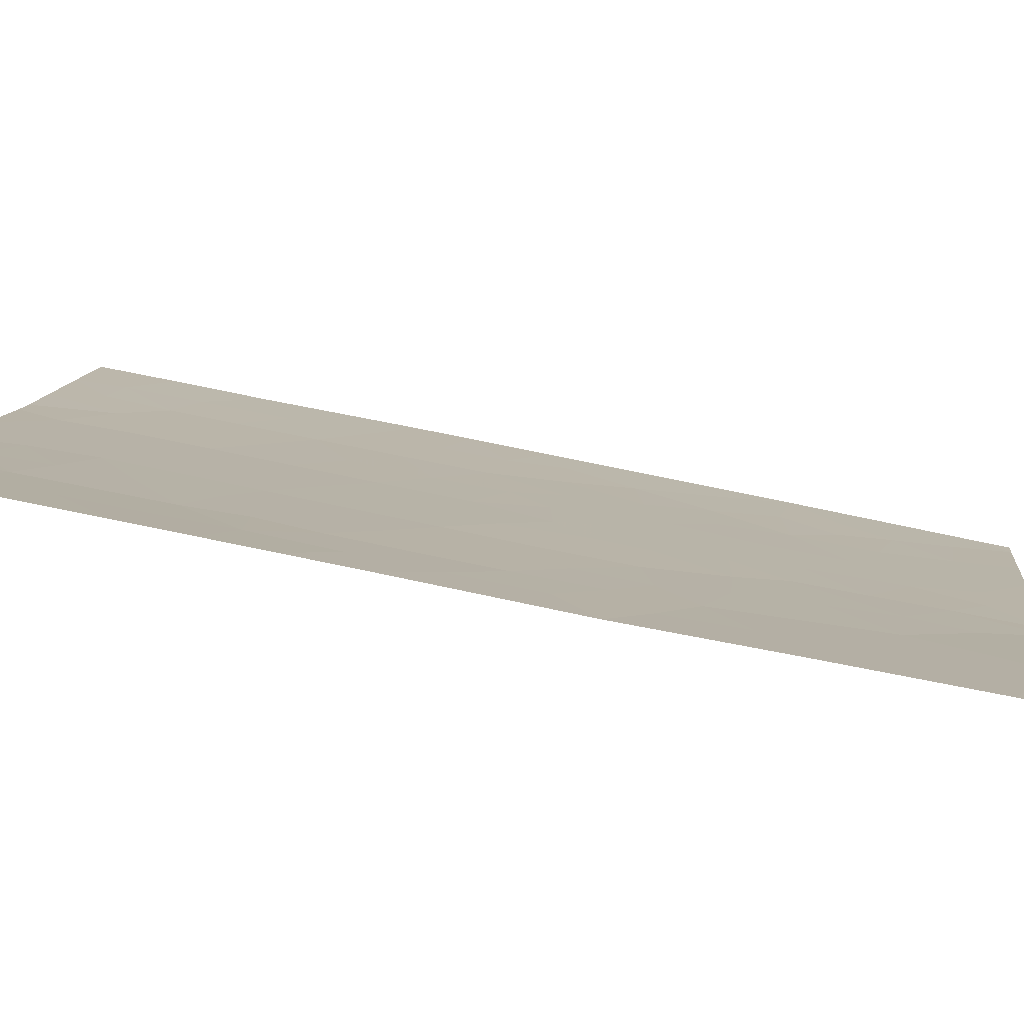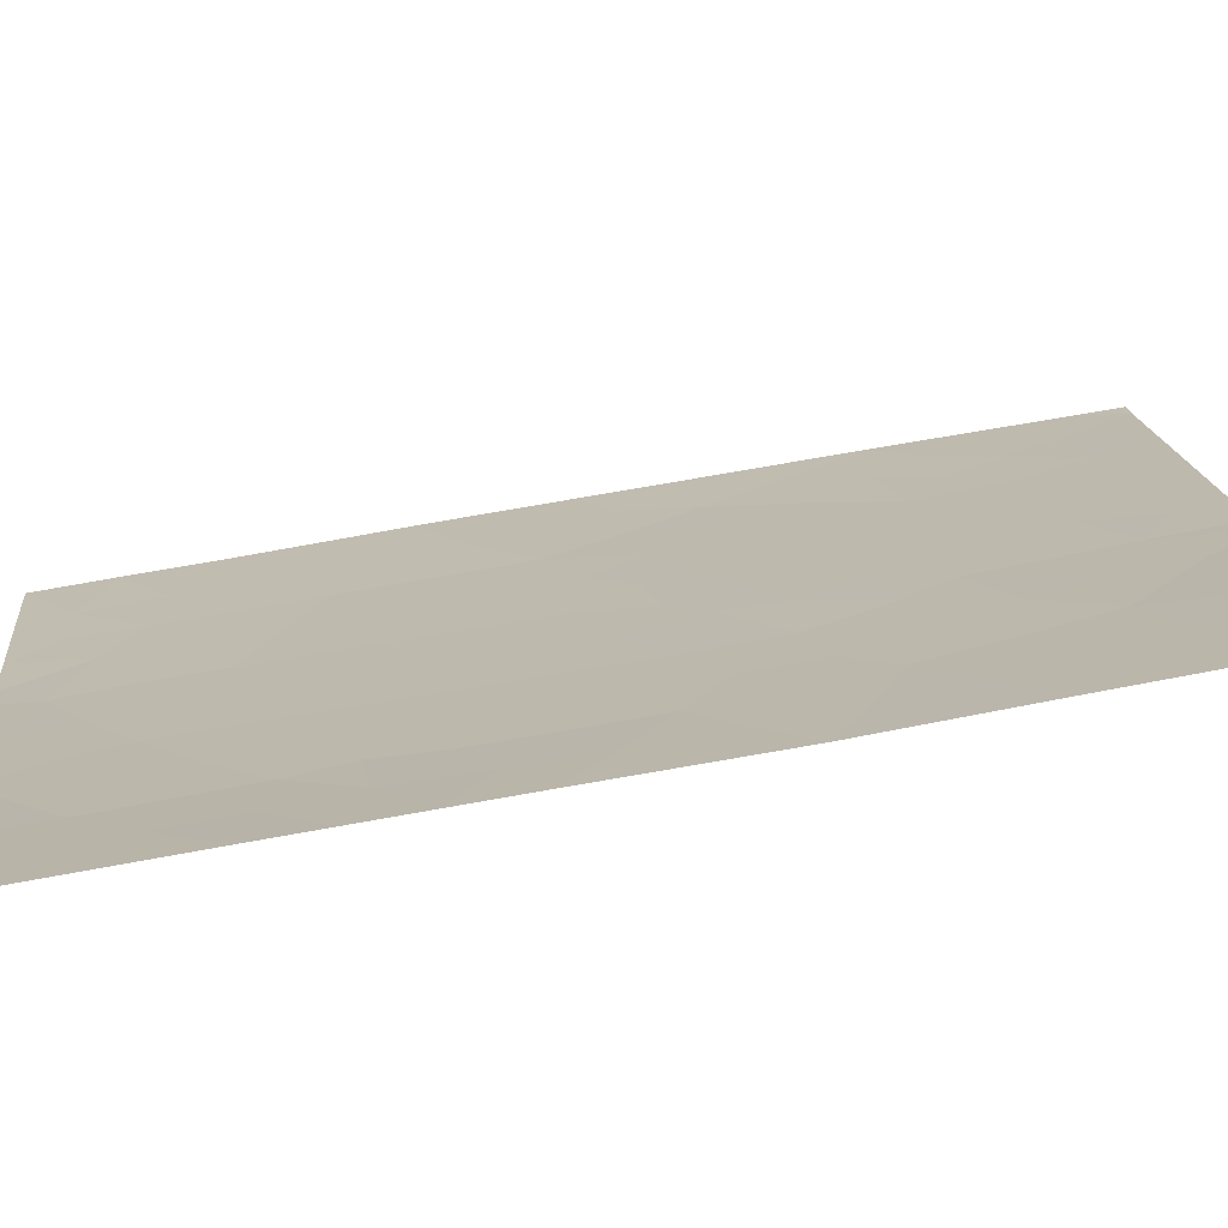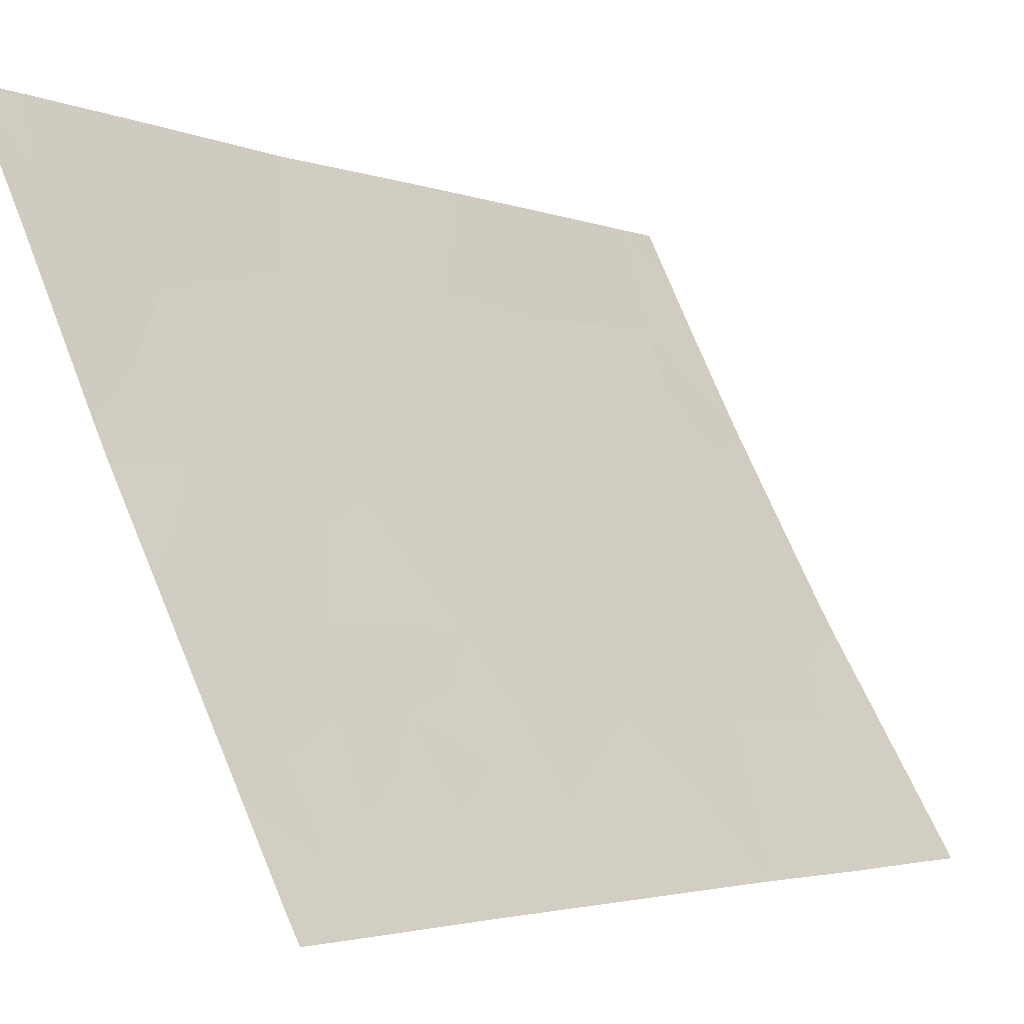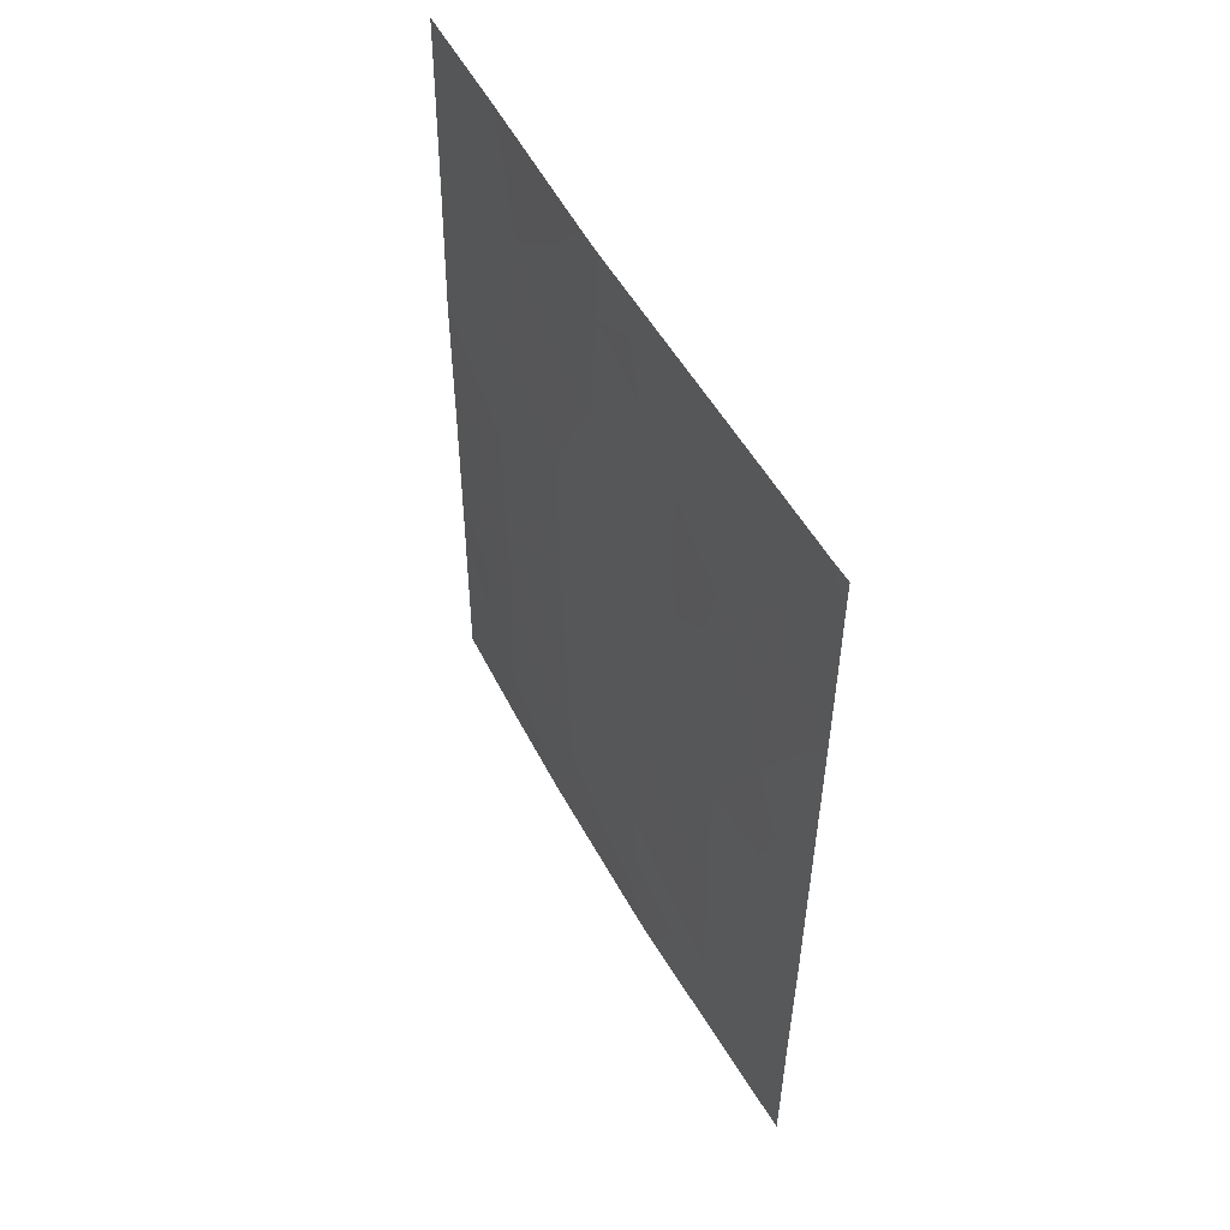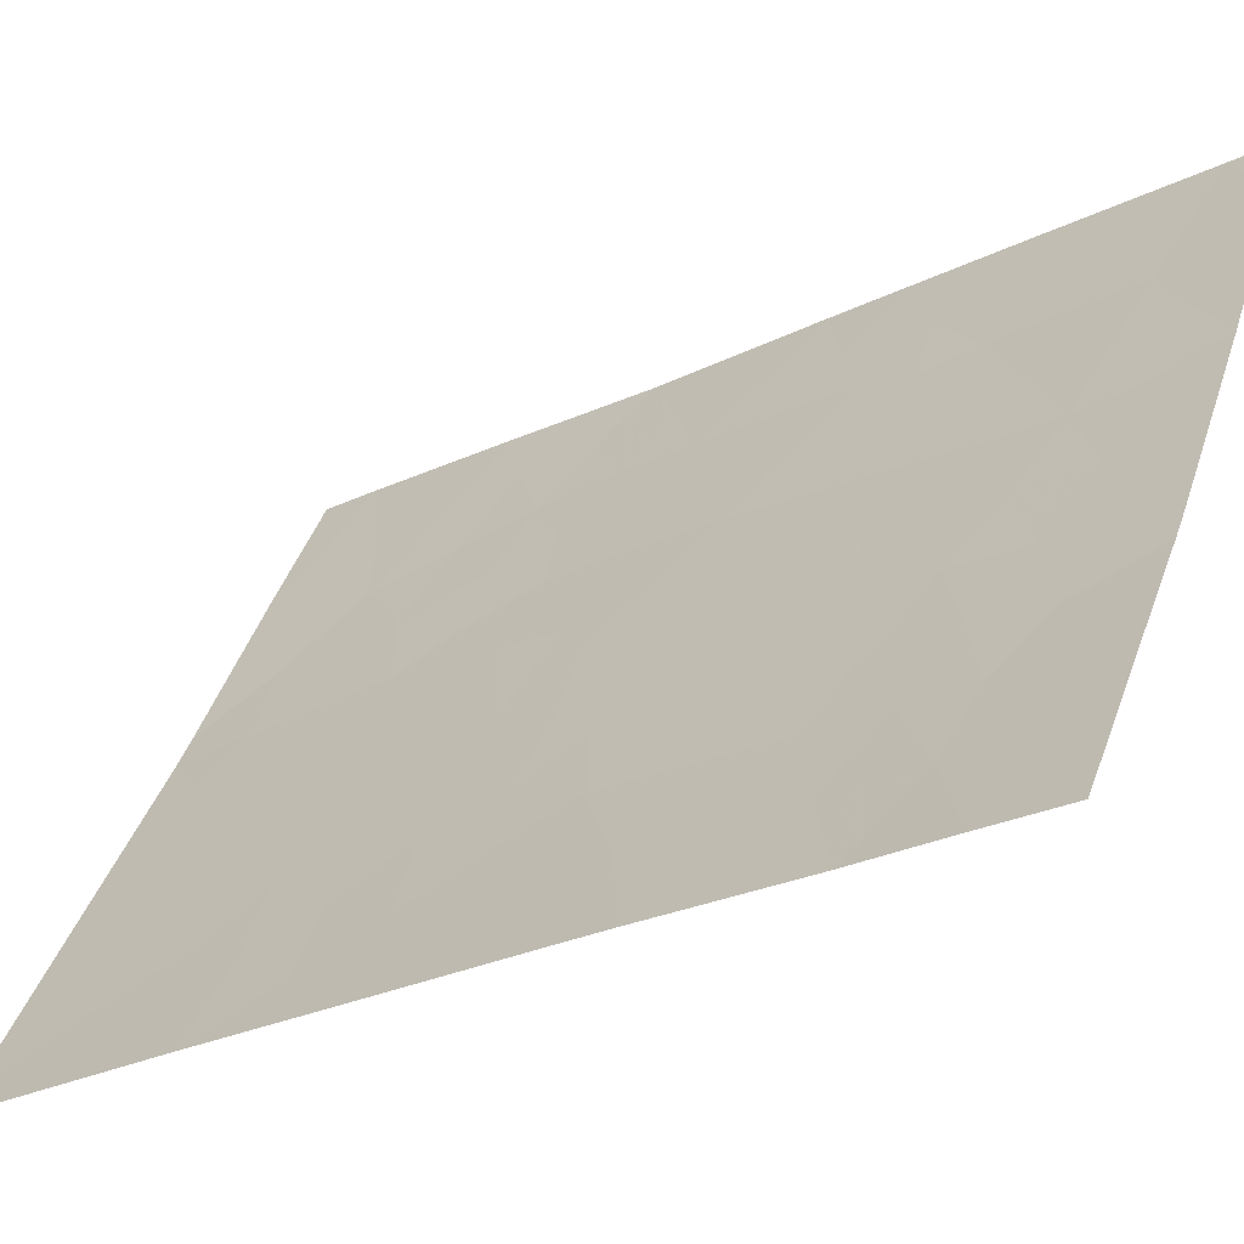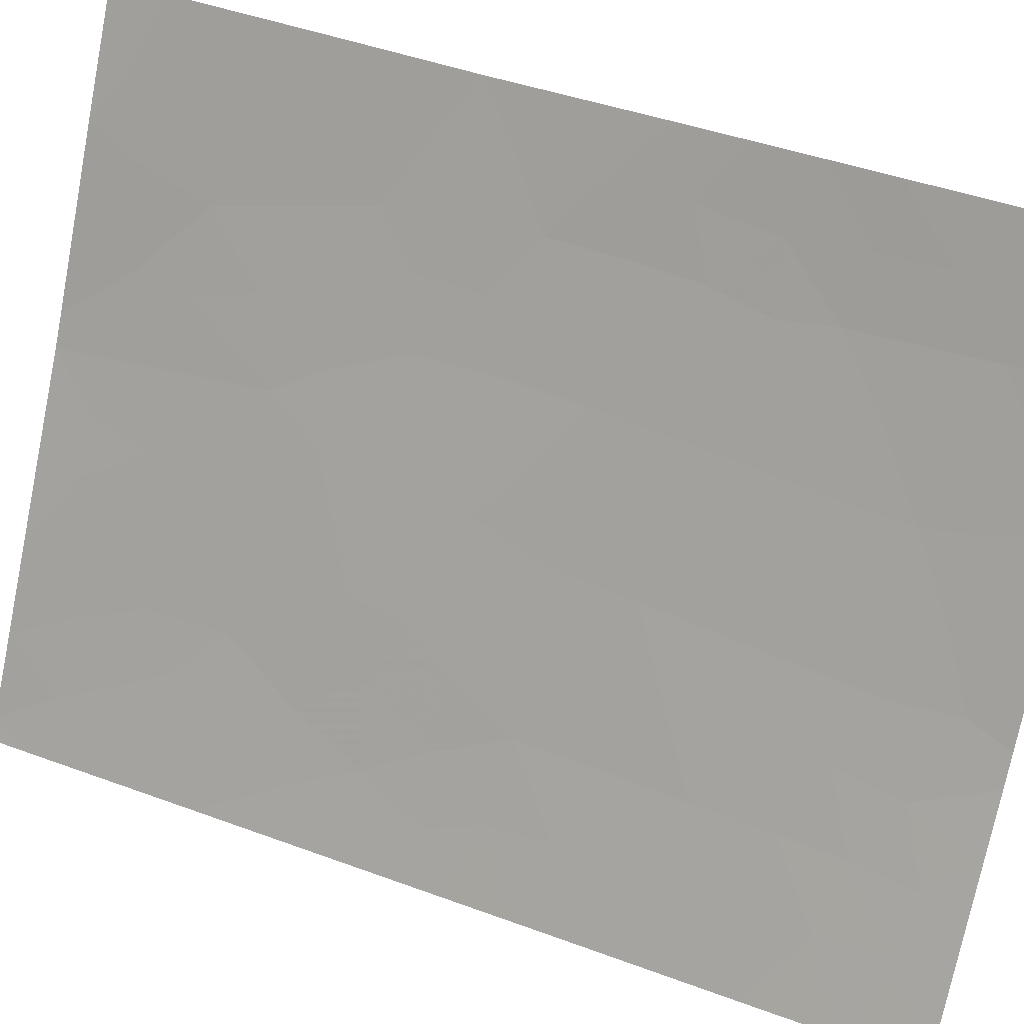
<metadata>
{"format":"obj","ext":"obj","renderer":"f3d","projection":"perspective","resolution":1024,"background":"white","views":[{"elev":70.7,"azim":102.3,"up":"+Z"},{"elev":76.8,"azim":80.3,"up":"+Z"},{"elev":-2.4,"azim":-142.3,"up":"+Z"},{"elev":53.1,"azim":-179.3,"up":"+Y"},{"elev":-26.6,"azim":-51.6,"up":"+Z"},{"elev":41.7,"azim":-65.9,"up":"+Z"}]}
</metadata>
<code>
v -90.92 -45.63 56.74
v -90.96 -49.45 56.53
v -90.03 -46.58 58.32
v -90.76 -43.54 57.11
v -92.4 -42.8 54.21
v -89.83 -50 58.58
v -89.17 -50 59.86
v -90.07 -48.44 58.18
v -92.98 -45.77 53.2
v -92.98 -45.05 53.2
v -89.26 -41.73 59.88
v -89.98 -42.45 58.52
v -90.34 -38 57.97
v -89.53 -39.68 59.46
v -88.44 -47.42 61.34
v -89.16 -48.91 59.88
v -89.2 -47.15 59.83
v -88.45 -45.78 61.35
v -89.19 -45.62 59.91
v -90.21 -41.46 58.15
v -91.43 -42.24 55.96
v -89.18 -43.69 59.99
v -88.48 -40.67 61.41
v -88.46 -42.65 61.36
v -92.96 -47.8 53.17
v -91.93 -46.71 54.94
v -92.84 -38 53.48
v -88.51 -38.72 61.45
v -89.98 -44.62 58.48
v -92.99 -40.84 53.22
v -90.54 -38 57.59
v -92.99 -42.96 53.21
v -88.43 -49.38 61.32
v -88.43 -50 61.32
v -88.45 -44.87 61.36
v -91.76 -38 55.41
v -92.99 -38.55 53.22
v -88.51 -38 61.46
v -89.28 -38 60.01
v -91.06 -50 56.34
v -91.27 -50 55.97
v -91.71 -50 55.23
v -92.95 -50 53.16
v -92.99 -38 53.22
v -90.98 -47.64 56.57
v -91.39 -40.14 56.03
v -91.92 -44.56 55.03
v -90.9 -44.52 56.83
v -91.41 -45.11 55.91
v -91.43 -44.19 55.91
v -89.53 -49.47 59.17
v -90 -49.28 58.29
v -89.6 -48.67 59.07
v -92.47 -44.45 54.08
v -92.45 -45.28 54.11
v -92.62 -43.72 53.83
v -92.14 -43.65 54.65
v -89.81 -38 58.99
v -89.42 -38.72 59.72
v -90.01 -38.82 58.57
v -88.8 -48.2 60.62
v -89.18 -48.01 59.85
v -88.81 -47.29 60.6
v -88.45 -46.6 61.35
v -88.86 -46.33 60.53
v -89.26 -46.41 59.75
v -88.81 -45.27 60.65
v -90.39 -44.09 57.76
v -90.44 -45.12 57.64
v -91.36 -41.2 56.09
v -91.74 -41.71 55.4
v -91.86 -40.82 55.18
v -91.04 -42.85 56.63
v -90.89 -41.74 56.93
v -91.68 -43.58 55.48
v -92.2 -40.25 54.59
v -91.88 -39.75 55.16
v -89.56 -43.14 59.28
v -89.57 -44.15 59.26
v -89.96 -43.6 58.53
v -89.17 -44.68 59.97
v -89.58 -45.11 59.21
v -90.44 -50 57.46
v -89.55 -42.25 59.32
v -89.19 -42.69 59.98
v -88.47 -41.66 61.39
v -88.84 -42.18 60.66
v -88.9 -41.19 60.6
v -92.45 -47.28 54.06
v -91.94 -47.74 54.9
v -92.3 -38 54.45
v -92.6 -38.78 53.91
v -88.5 -39.69 61.43
v -88.97 -40.2 60.5
v -88.99 -39.24 60.51
v -92.97 -46.78 53.18
v -92.45 -46.24 54.08
v -91.92 -45.66 54.99
v -92.98 -44 53.21
v -92.6 -40.23 53.91
v -92.42 -40.97 54.21
v -90.01 -45.61 58.4
v -90.47 -46.13 57.54
v -91 -48.56 56.49
v -90.54 -48.08 57.35
v -90.53 -49 57.34
v -88.8 -50 60.59
v -88.79 -49.18 60.61
v -92.16 -41.81 54.64
v -92.66 -41.88 53.78
v -89.61 -46.93 59.08
v -89.6 -46.04 59.15
v -88.81 -44.26 60.68
v -88.44 -48.4 61.33
v -92.99 -39.69 53.22
v -88.93 -38.44 60.65
v -88.9 -38 60.74
v -90.06 -47.53 58.23
v -89.62 -47.82 59.03
v -89.5 -50 59.22
v -91.89 -42.63 55.11
v -91.47 -48.15 55.71
v -91.43 -46.16 55.84
v -92.96 -48.99 53.17
v -92.33 -50 54.19
v -92.4 -49.39 54.09
v -91.52 -49.05 55.58
v -88.81 -43.2 60.68
v -88.45 -43.76 61.36
v -92.99 -41.9 53.22
v -91.15 -38 56.5
v -91.24 -38.6 56.33
v -90.98 -39.46 56.78
v -91.54 -39.1 55.78
v -90.5 -47.12 57.45
v -90.95 -46.65 56.65
v -89.39 -40.76 59.68
v -89.75 -41.46 59
v -89.91 -40.47 58.73
v -91.45 -47.18 55.77
v -90.87 -40.68 56.97
v -90.45 -39.97 57.73
v -92.08 -38.83 54.82
v -92.39 -39.56 54.26
v -90.86 -38.61 57.01
v -90.04 -39.61 58.5
v -92.43 -48.4 54.06
v -91.19 -43.65 56.35
v -91.99 -49.43 54.78
v -91.95 -48.58 54.87
v -90.5 -42.37 57.61
v -91.47 -43.03 55.87
v -90.5 -39.05 57.66
v -90.66 -41.53 57.34
v -90.41 -40.84 57.79
v -90.5 -43.09 57.58
f 48 49 50
f 51 52 53
f 47 55 54
f 56 57 54
f 58 59 60
f 61 62 63
f 64 63 65
f 65 66 19
f 48 68 69
f 70 71 72
f 50 75 148
f 76 77 72
f 78 79 80
f 81 82 79
f 83 106 52
f 78 84 85
f 86 87 88
f 147 89 90
f 93 94 95
f 96 97 89
f 55 98 97
f 10 99 54
f 100 76 101
f 31 13 153
f 69 102 103
f 104 105 106
f 7 108 107
f 101 109 110
f 66 111 112
f 113 67 81
f 108 61 114
f 39 117 116
f 118 111 119
f 6 51 120
f 119 62 53
f 75 57 121
f 127 122 104
f 98 49 123
f 12 156 151
f 80 68 156
f 116 95 59
f 42 125 149
f 37 44 27
f 126 124 147
f 40 41 2
f 128 129 113
f 82 112 102
f 130 30 110
f 36 131 132
f 132 133 134
f 135 136 103
f 121 109 71
f 137 138 139
f 60 14 146
f 85 87 128
f 135 118 105
f 90 140 122
f 136 140 123
f 41 42 127
f 141 133 142
f 143 134 77
f 142 153 146
f 94 88 137
f 138 84 12
f 4 48 148
f 48 1 49
f 16 51 53
f 51 6 52
f 53 52 8
f 9 10 55
f 54 55 10
f 56 5 57
f 13 58 60
f 58 39 59
f 60 59 14
f 15 61 63
f 61 16 62
f 63 62 17
f 18 64 65
f 64 15 63
f 65 63 17
f 18 65 67
f 65 17 66
f 67 65 19
f 1 48 69
f 48 4 68
f 69 68 29
f 46 70 72
f 70 21 71
f 141 154 74
f 74 73 21
f 76 144 77
f 72 77 46
f 12 78 80
f 78 22 79
f 80 79 29
f 22 81 79
f 81 19 82
f 79 82 29
f 6 83 52
f 83 40 2
f 52 106 8
f 22 78 85
f 78 12 84
f 85 84 11
f 23 86 88
f 86 24 87
f 88 87 11
f 147 25 89
f 90 89 26
f 27 91 92
f 91 36 143
f 92 91 143
f 28 93 95
f 93 23 94
f 95 94 14
f 25 96 89
f 96 9 97
f 89 97 26
f 9 55 97
f 55 47 98
f 97 98 26
f 99 32 56
f 5 56 32
f 30 100 101
f 100 144 76
f 101 76 72
f 1 69 103
f 69 29 102
f 103 102 3
f 2 104 106
f 104 45 105
f 106 105 8
f 33 34 107
f 107 108 33
f 7 16 108
f 30 101 110
f 101 72 109
f 110 109 5
f 19 66 112
f 66 17 111
f 112 111 3
f 35 18 67
f 22 113 81
f 113 35 67
f 81 67 19
f 33 108 114
f 108 16 61
f 114 61 15
f 92 37 27
f 100 30 115
f 92 115 37
f 38 116 117
f 116 38 28
f 8 118 119
f 118 3 111
f 119 111 17
f 16 7 51
f 120 51 7
f 8 119 53
f 119 17 62
f 53 62 16
f 21 152 121
f 121 57 5
f 2 127 104
f 104 122 45
f 26 98 123
f 98 47 49
f 123 49 1
f 12 80 156
f 80 29 68
f 156 68 4
f 39 116 59
f 116 28 95
f 59 95 14
f 150 126 147
f 147 124 25
f 125 43 126
f 124 126 43
f 127 42 149
f 22 128 113
f 128 24 129
f 113 129 35
f 29 82 102
f 82 19 112
f 102 112 3
f 32 110 5
f 110 32 130
f 36 132 134
f 132 145 133
f 134 133 46
f 3 135 103
f 135 45 136
f 103 136 1
f 21 121 71
f 121 5 109
f 71 109 72
f 14 137 139
f 137 11 138
f 139 138 20
f 22 85 128
f 85 11 87
f 128 87 24
f 45 135 105
f 135 3 118
f 105 118 8
f 90 26 140
f 122 140 45
f 1 136 123
f 136 45 140
f 123 140 26
f 41 127 2
f 141 155 154
f 74 21 70
f 141 70 46
f 141 46 133
f 142 133 153
f 144 143 77
f 143 36 134
f 77 134 46
f 20 155 139
f 14 94 137
f 94 23 88
f 137 88 11
f 138 11 84
f 92 143 144
f 131 31 145
f 144 115 92
f 144 100 115
f 153 145 31
f 2 106 83
f 131 145 132
f 146 14 139
f 155 146 139
f 13 60 153
f 50 49 47
f 50 47 75
f 148 75 152
f 54 99 56
f 148 48 50
f 4 148 73
f 149 126 150
f 127 149 150
f 149 125 126
f 54 57 47
f 151 20 12
f 75 47 57
f 150 147 90
f 122 150 90
f 150 122 127
f 73 74 151
f 73 152 21
f 152 75 121
f 73 156 4
f 153 133 145
f 148 152 73
f 20 138 12
f 74 70 141
f 74 154 151
f 20 154 155
f 154 20 151
f 142 155 141
f 155 142 146
f 60 146 153
f 151 156 73

</code>
